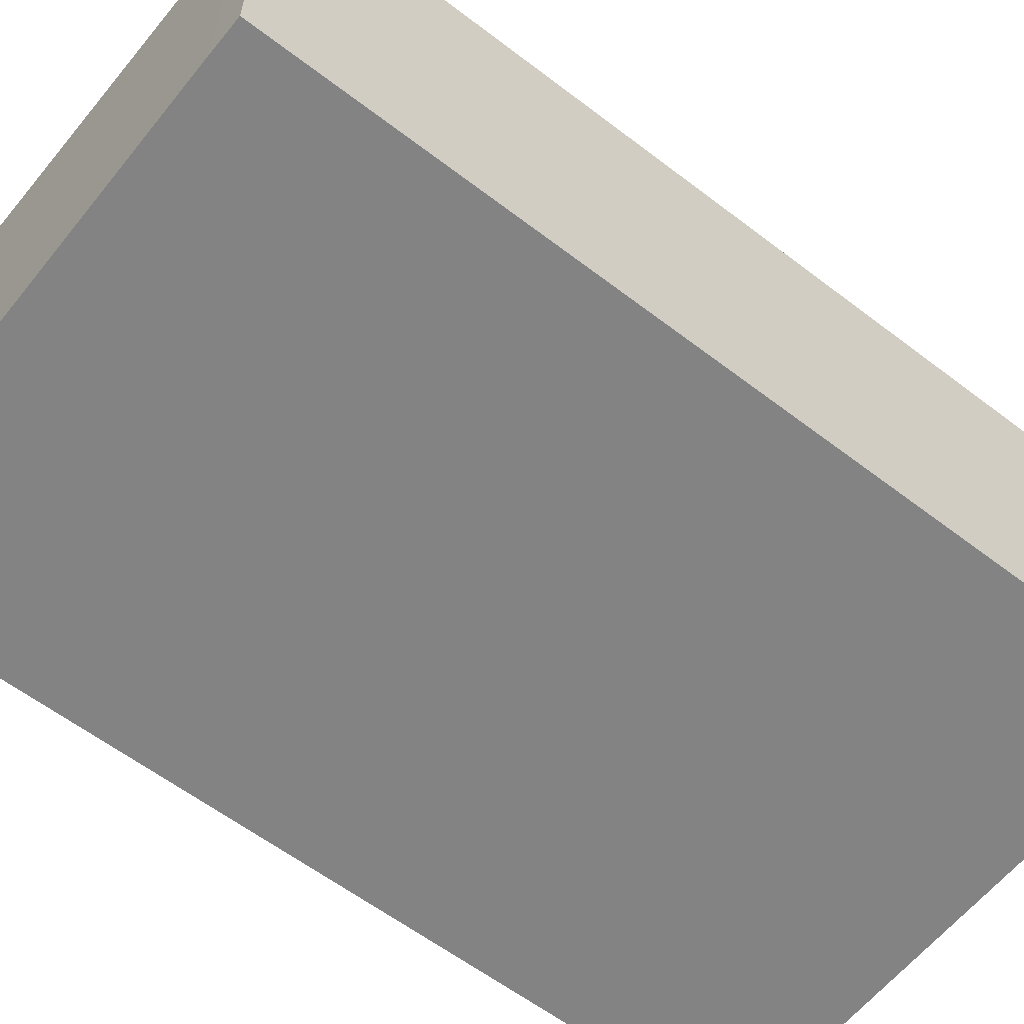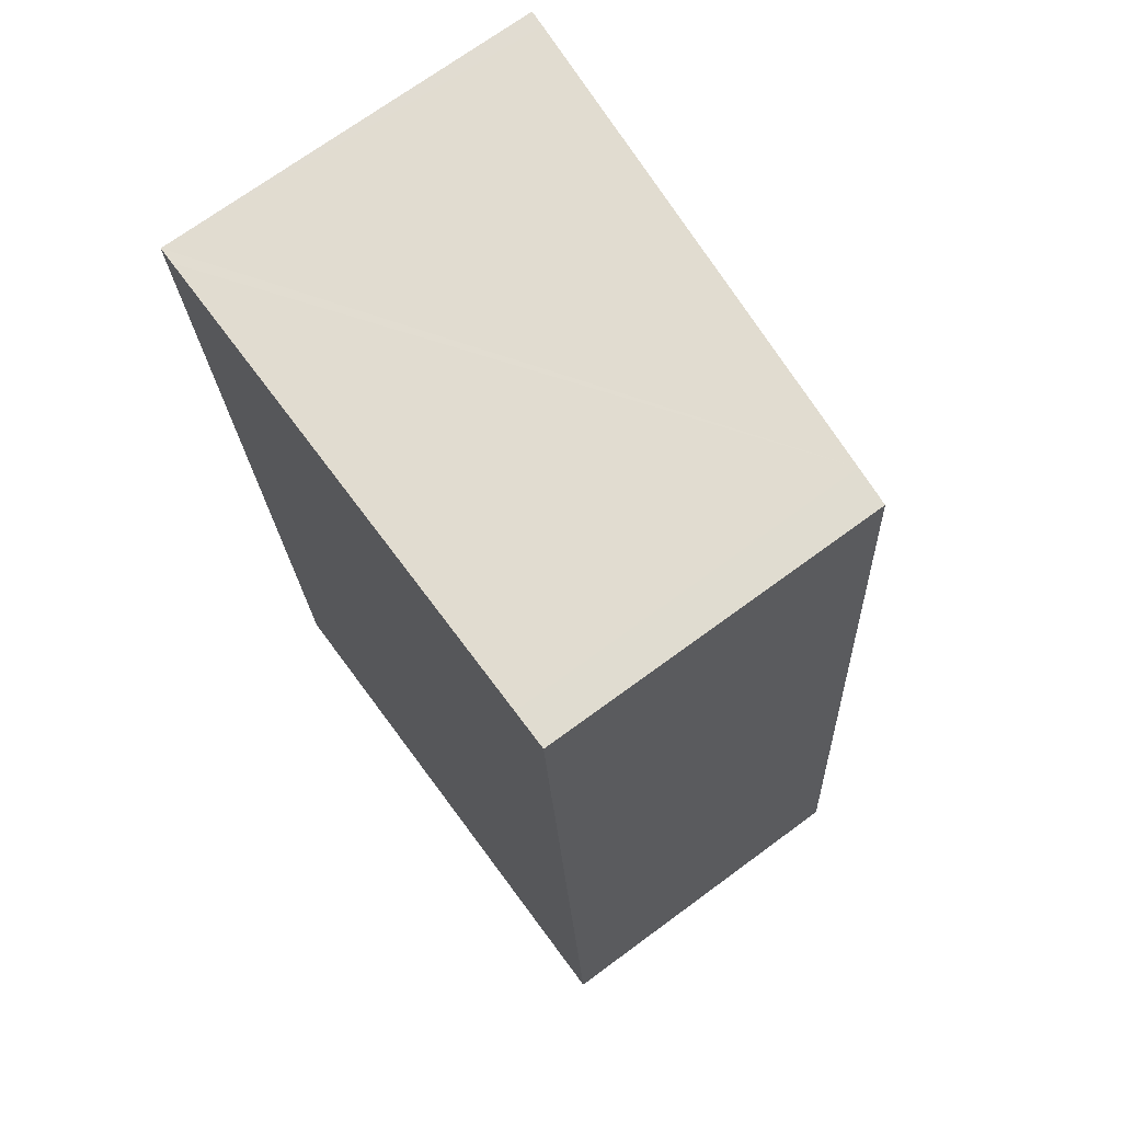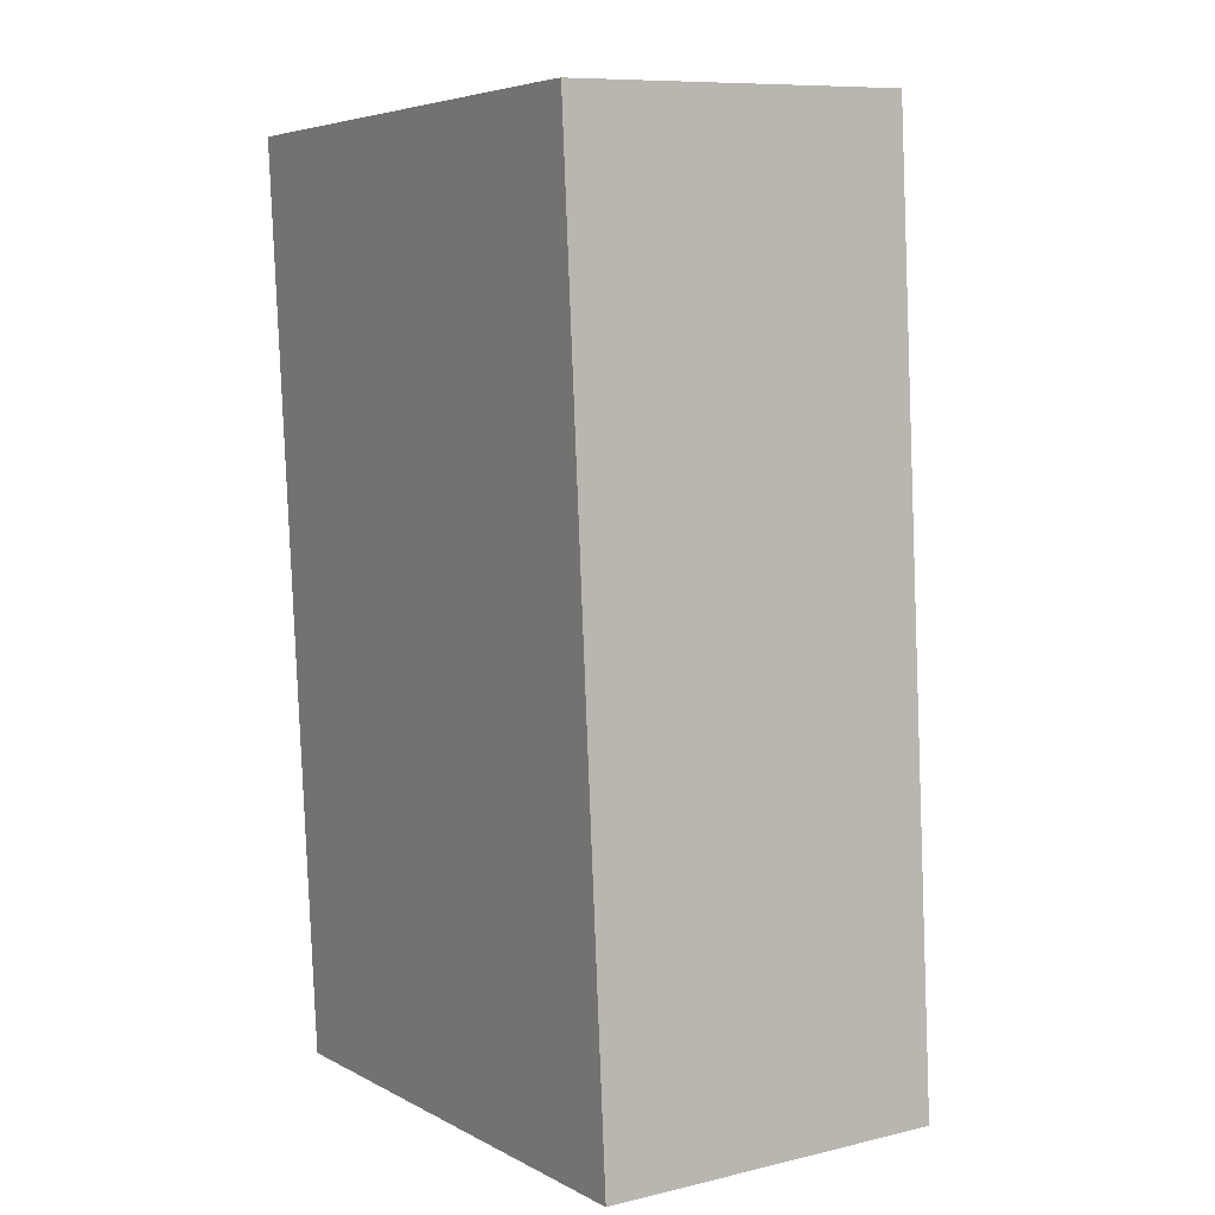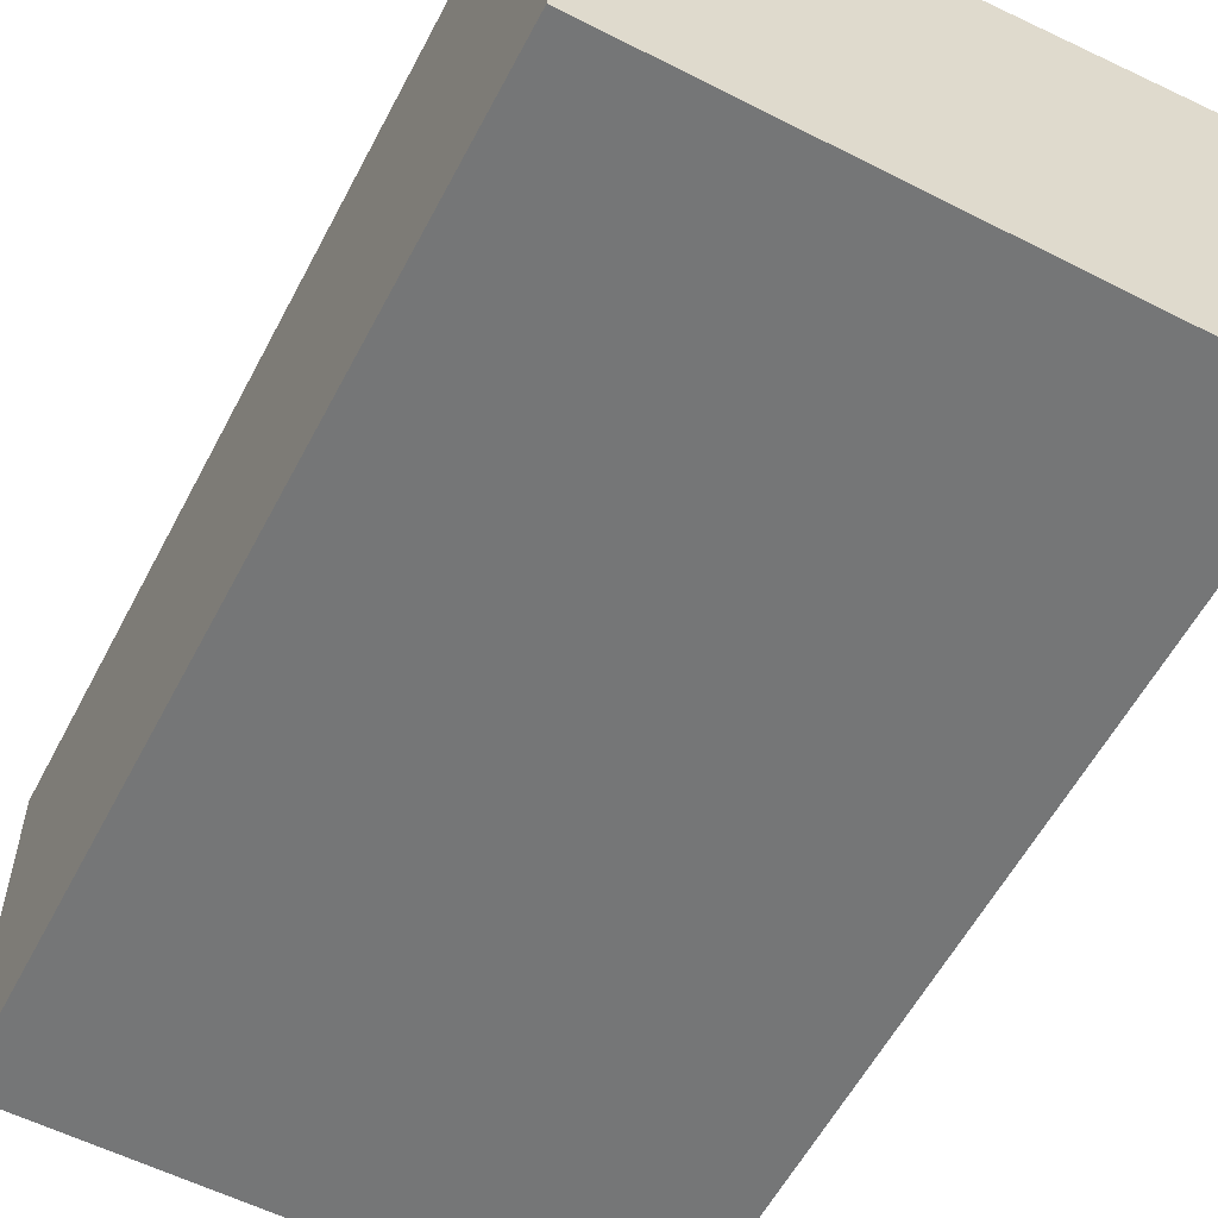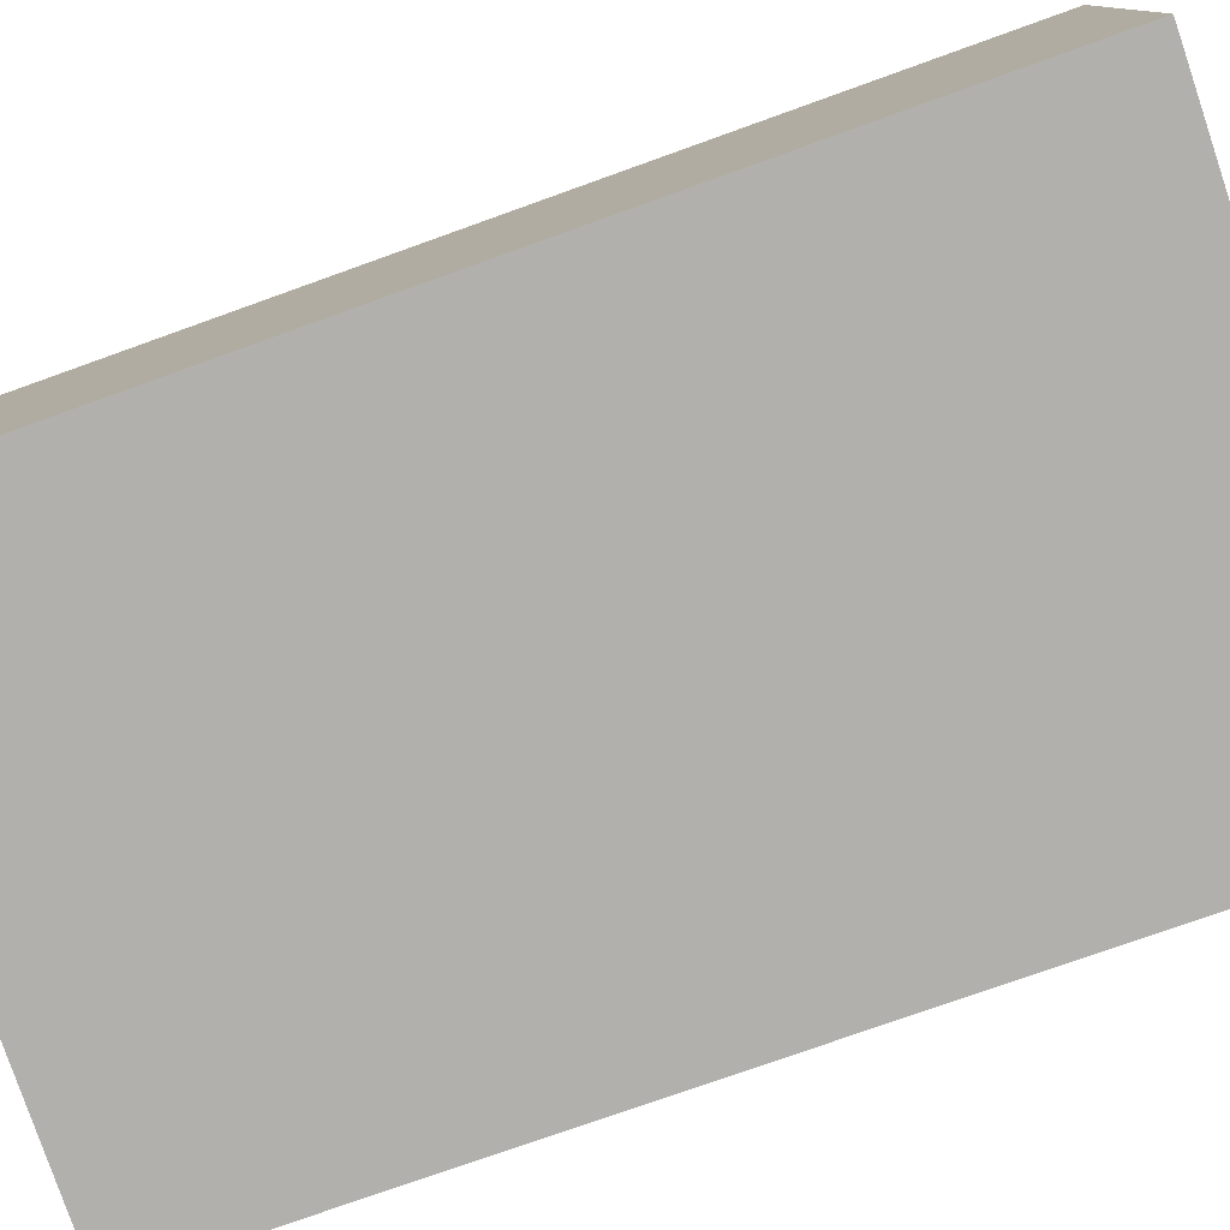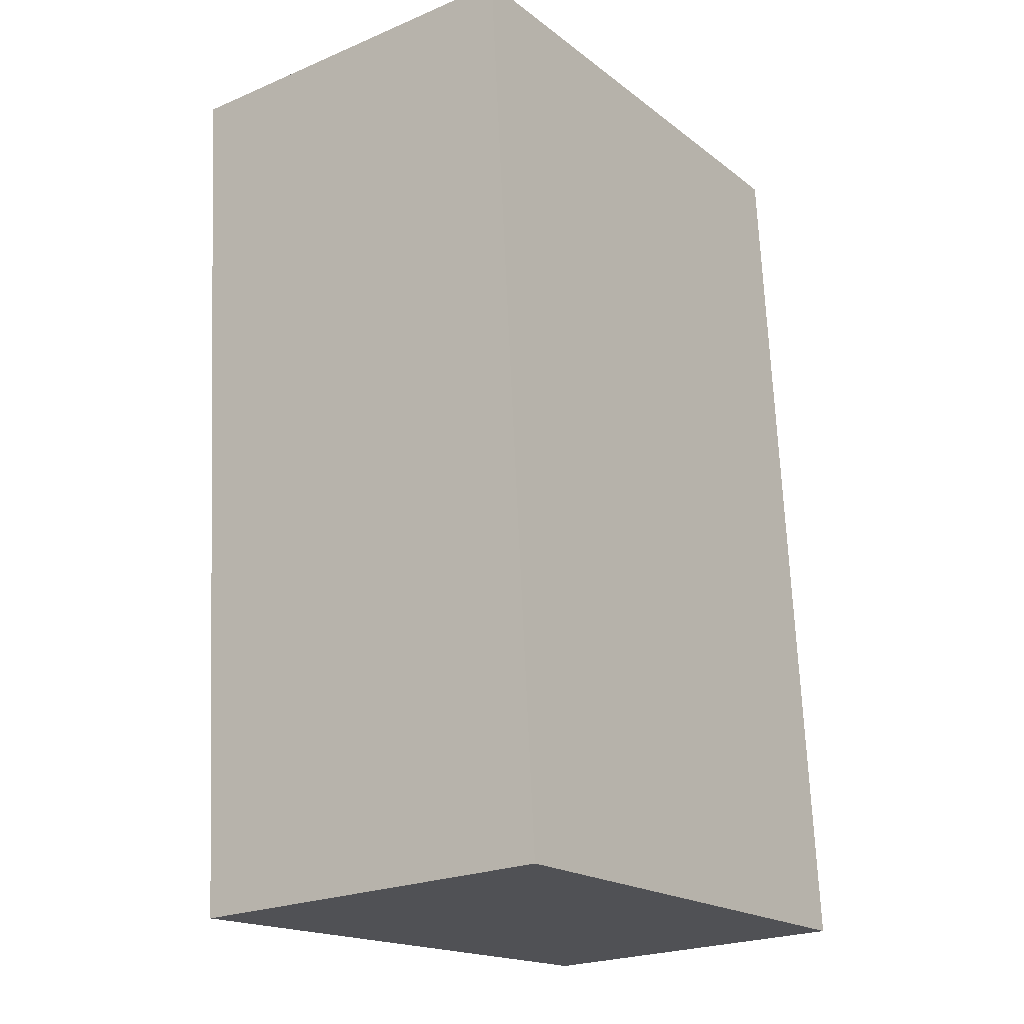
<metadata>
{"format":"obj","ext":"obj","renderer":"f3d","projection":"perspective","resolution":1024,"background":"white","views":[{"elev":-61.0,"azim":47.9,"up":"+Y"},{"elev":71.4,"azim":53.7,"up":"+Z"},{"elev":9.3,"azim":57.9,"up":"+Z"},{"elev":-56.7,"azim":148.5,"up":"+Y"},{"elev":-78.8,"azim":-74.8,"up":"+Y"},{"elev":-23.2,"azim":-54.4,"up":"+Z"}]}
</metadata>
<code>
v  0 4.161 2.548e-16
v  2.348 4.013 -9.565
v  0.756 4.161 -9.66
v  6.58 3.618 -9.311
v  5.88 3.613 0.352
v  0.19 4.143 0.013
v  5.474 3.651 0.331
v  6.58 5.701e-16 -9.311
v  5.88 -2.155e-17 0.352
v  2.348 5.857e-16 -9.565
v  0.756 5.915e-16 -9.66
v  0 0 0
v  0.19 -7.96e-19 0.013
v  5.474 -2.027e-17 0.331
g defaultobject
f 1 2 3
f 2 1 4
f 4 1 5
f 5 1 6
f 5 6 7
f 5 8 4
f 8 5 9
f 8 2 4
f 2 8 10
f 2 10 3
f 3 10 11
f 11 1 3
f 1 11 12
f 12 6 1
f 6 12 7
f 7 12 13
f 7 13 14
f 7 14 5
f 5 14 9
f 10 12 11
f 12 10 8
f 12 8 9
f 12 9 13
f 13 9 14

</code>
